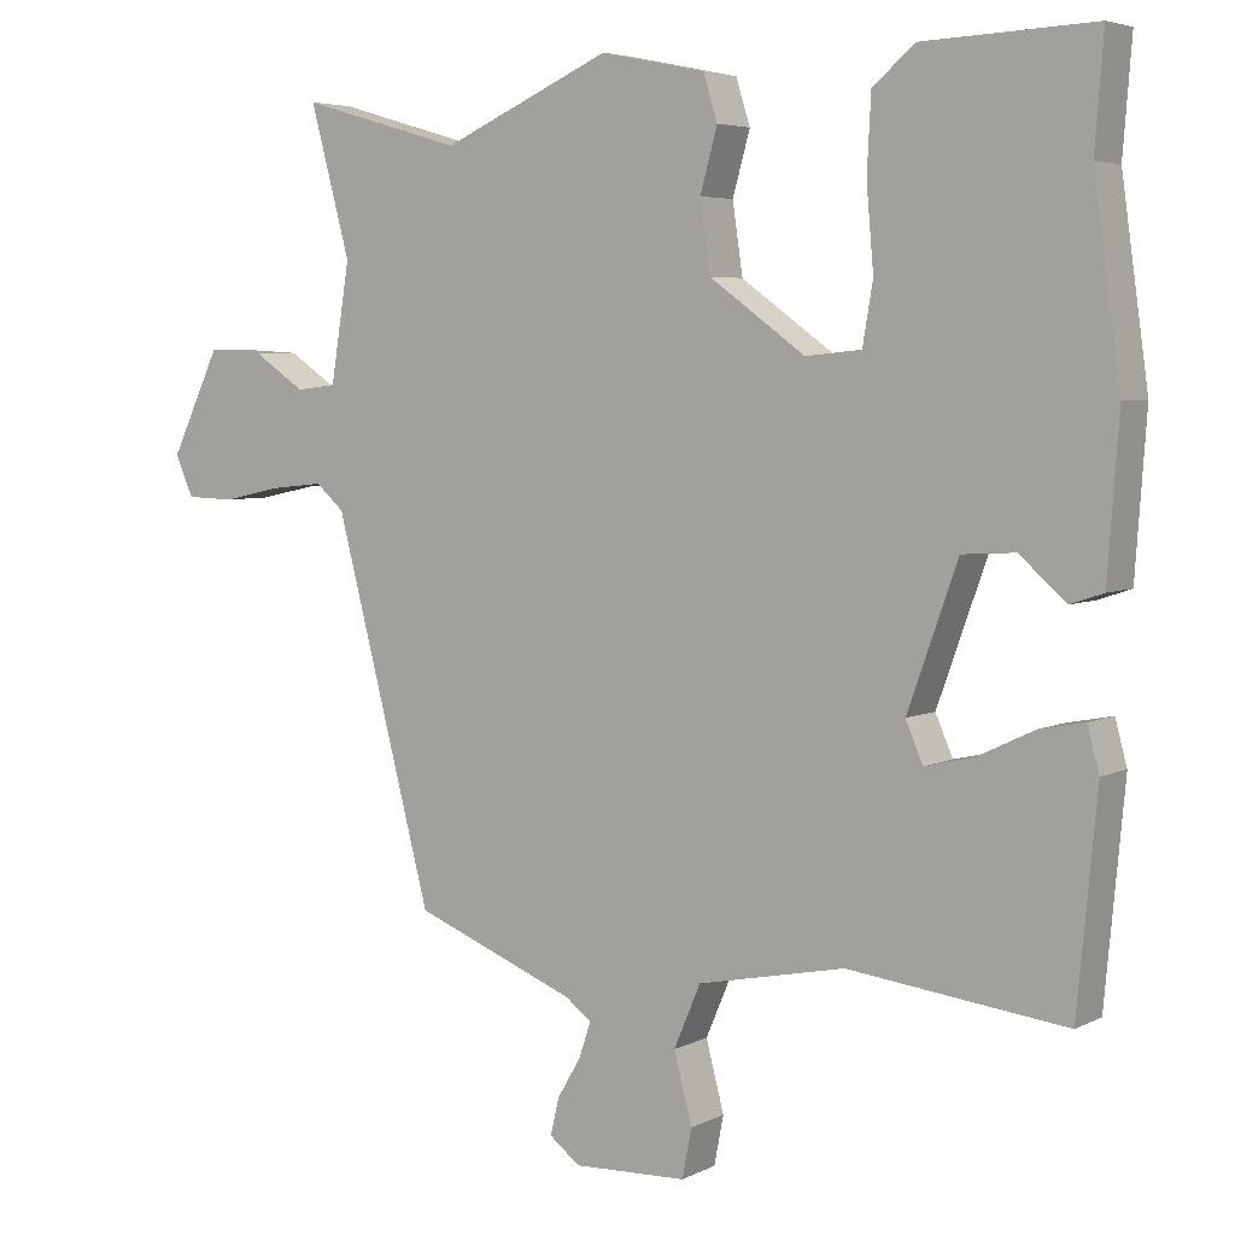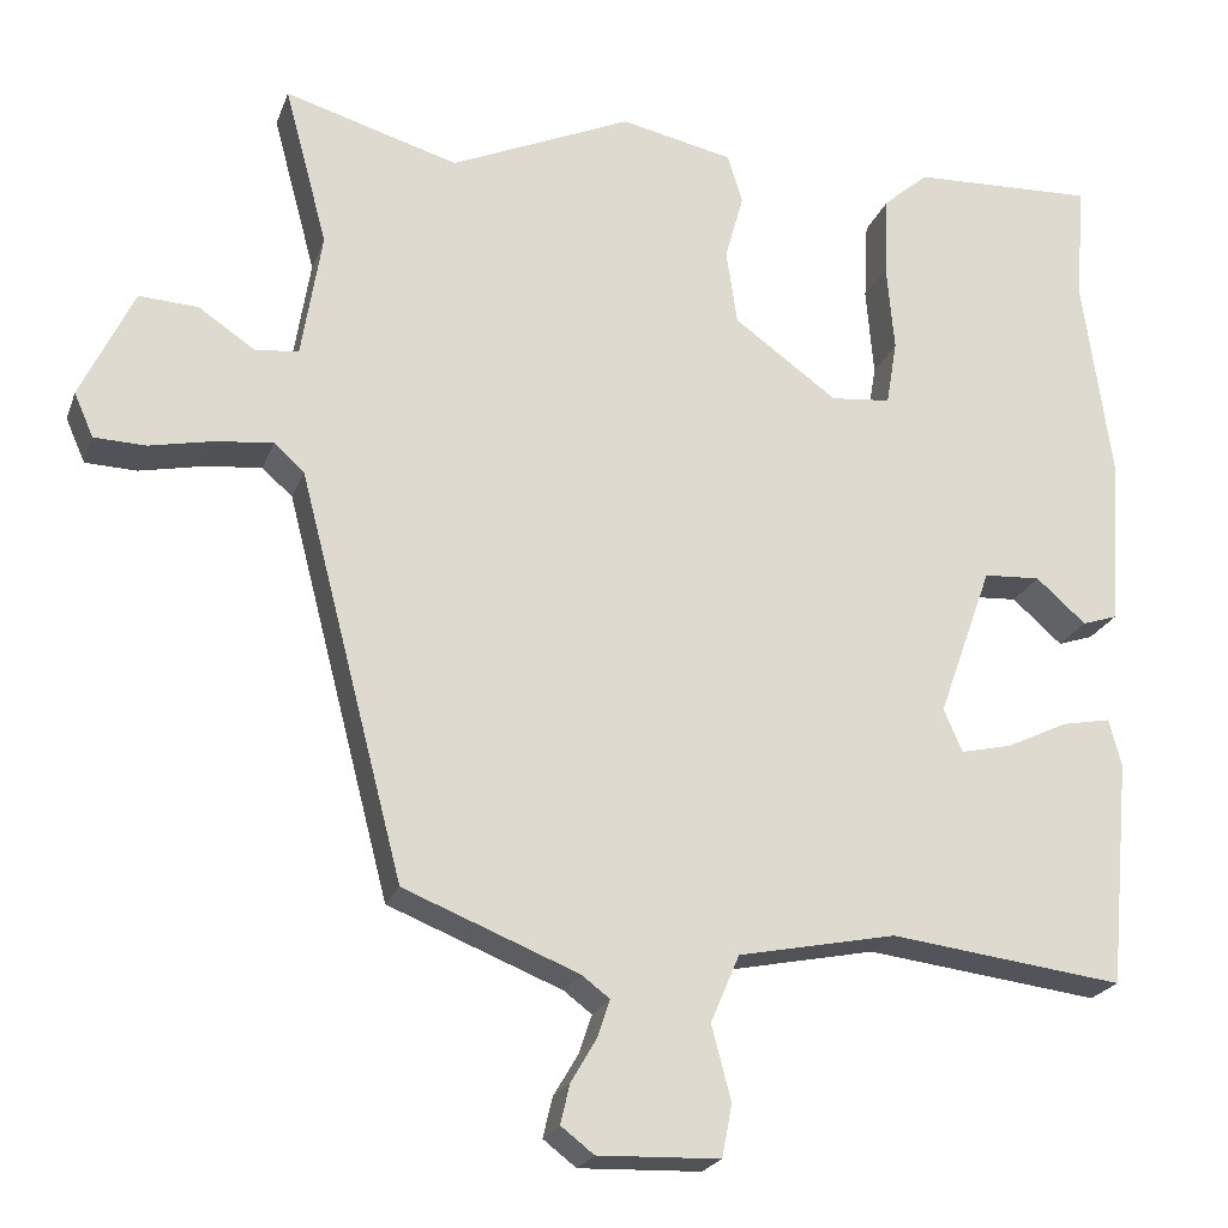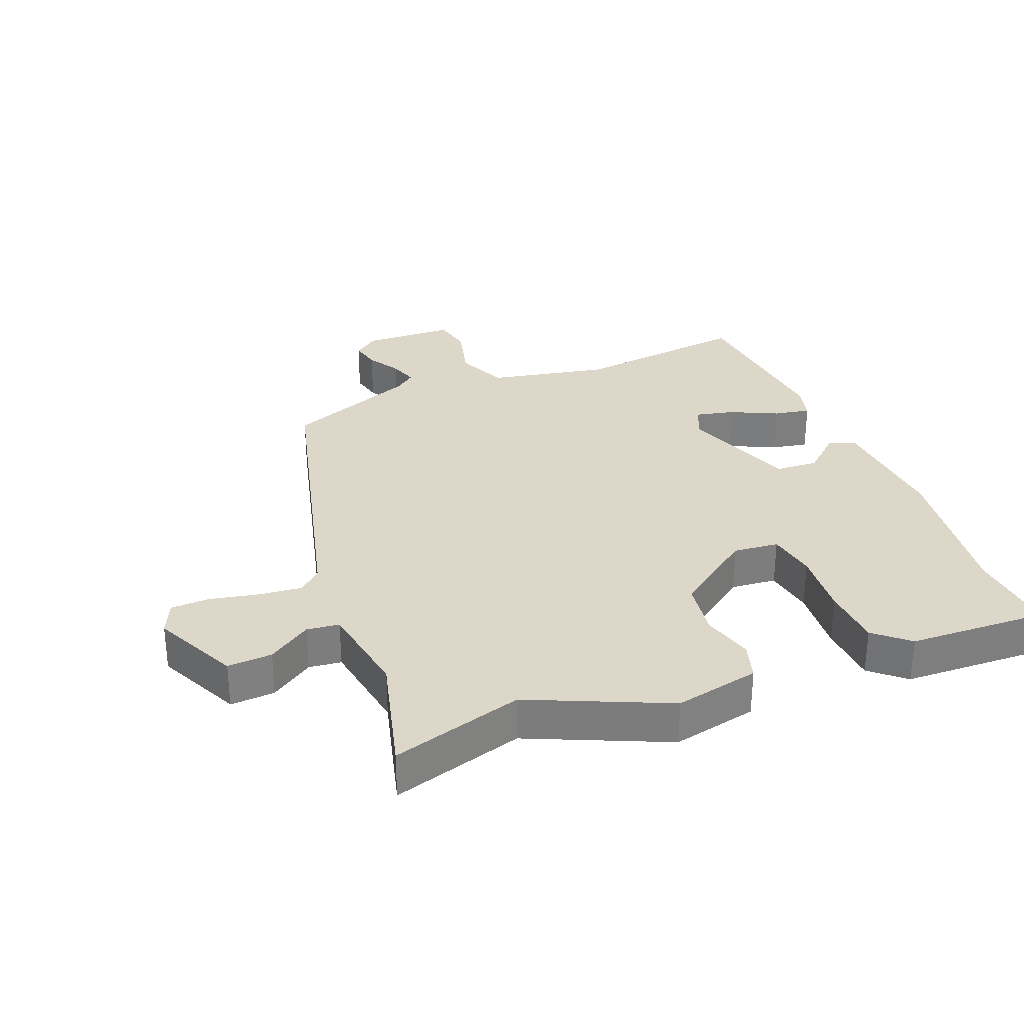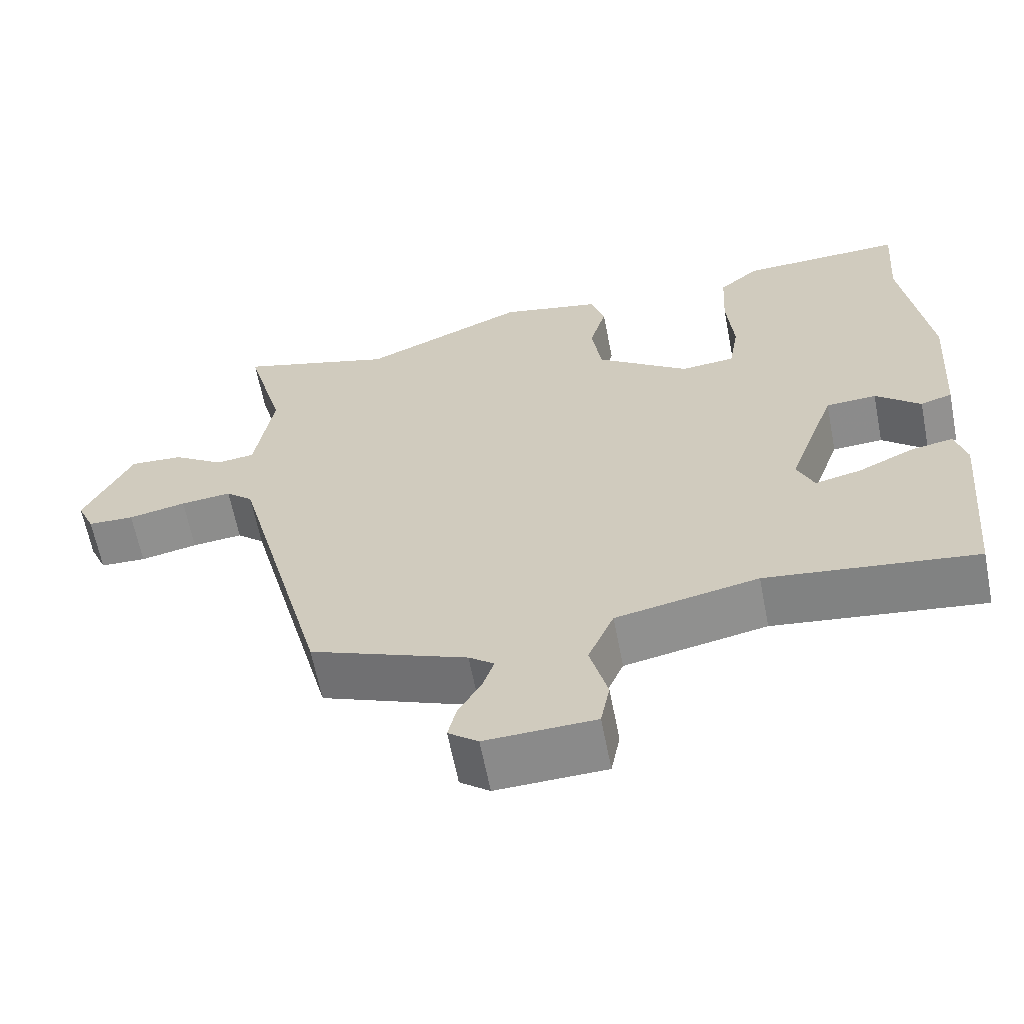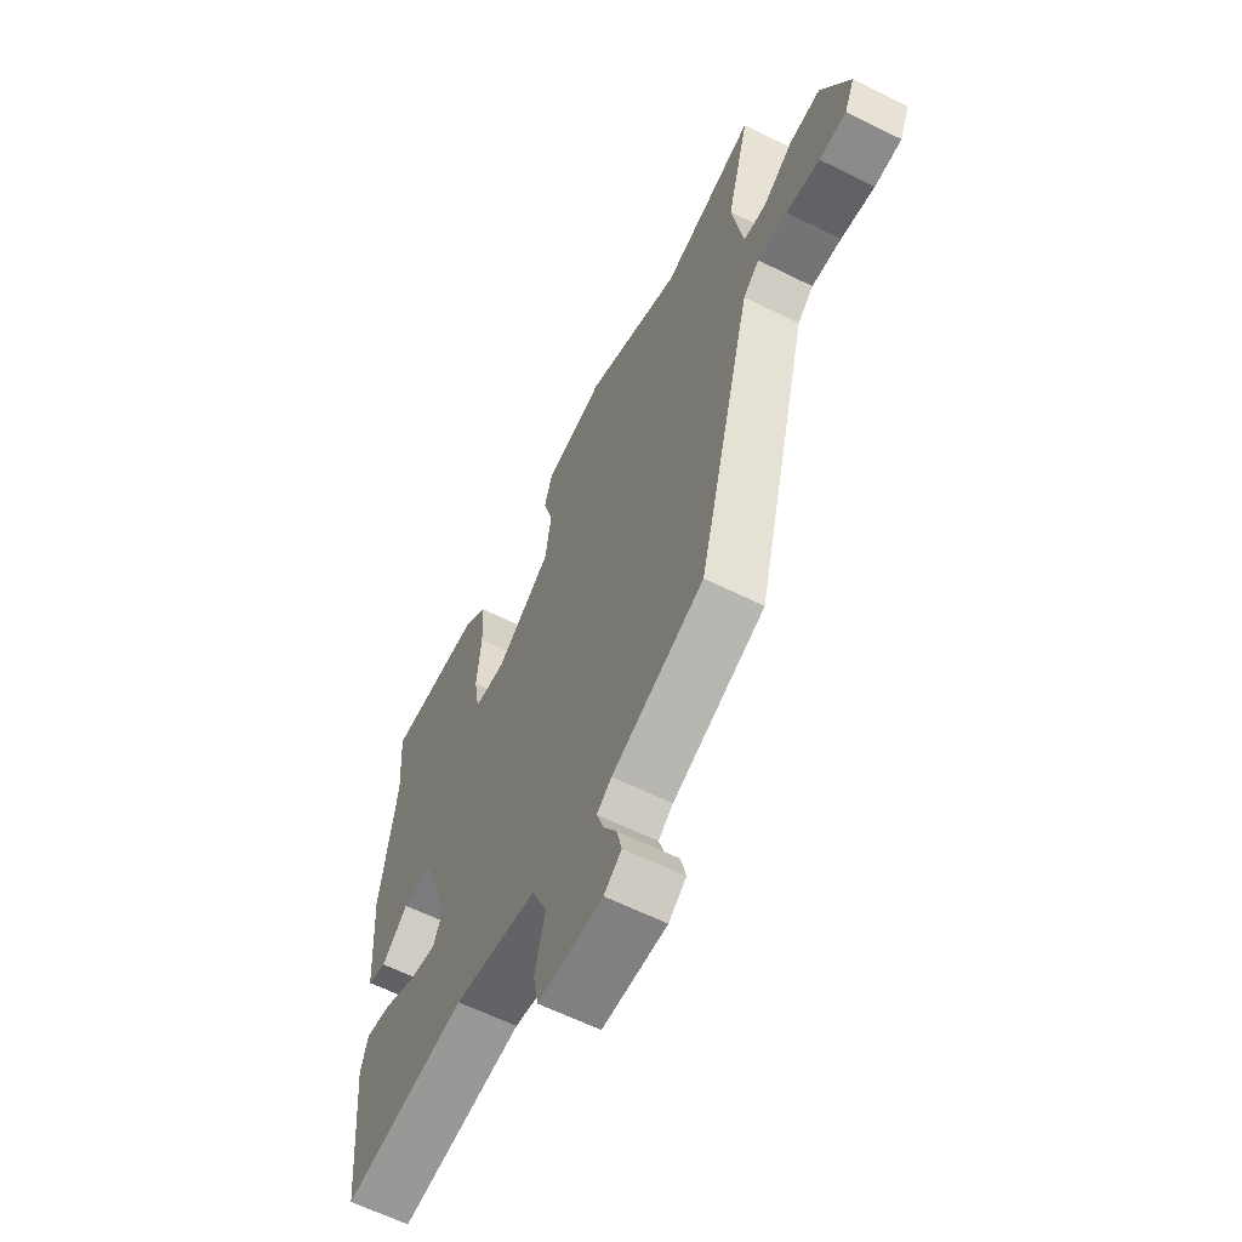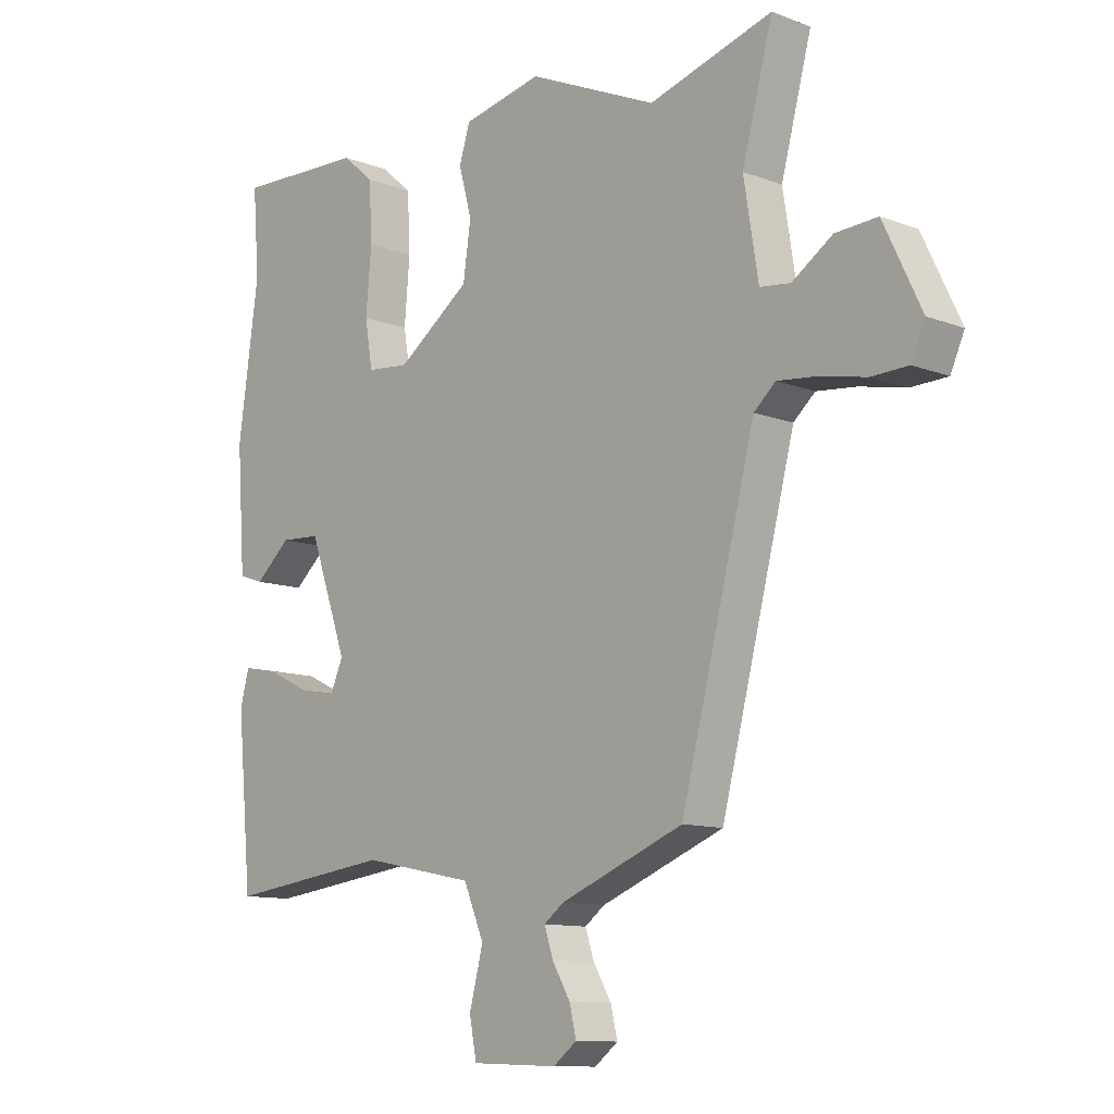
<metadata>
{"format":"obj","ext":"obj","renderer":"f3d","projection":"perspective","resolution":1024,"background":"white","views":[{"elev":4.8,"azim":33.4,"up":"+Z"},{"elev":-22.1,"azim":-16.9,"up":"+Z"},{"elev":30.9,"azim":-21.8,"up":"+Y"},{"elev":-63.0,"azim":11.0,"up":"+Z"},{"elev":-61.9,"azim":-116.8,"up":"+Z"},{"elev":-11.1,"azim":-133.1,"up":"+Z"}]}
</metadata>
<code>
v -0.532 0.07 0.509
v -0.326 0.07 0.449
v -0.111 0.07 0.545
v 0.022 0.07 0.517
v 0.04 0.07 0.459
v 0.018 0.07 0.38
v 0.031 0.07 0.291
v 0.153 0.07 0.203
v 0.224 0.07 0.21
v 0.237 0.07 0.287
v 0.228 0.07 0.392
v 0.233 0.07 0.488
v 0.286 0.07 0.534
v 0.503 0.07 0.543
v 0.492 0.07 0.402
v 0.526 0.07 0.157
v 0.512 0.07 -0.041
v 0.47 0.07 -0.055
v 0.411 0.07 -0.003
v 0.344 0.07 -0.007
v 0.28 0.07 -0.186
v 0.302 0.07 -0.237
v 0.363 0.07 -0.223
v 0.436 0.07 -0.188
v 0.493 0.07 -0.177
v 0.508 0.07 -0.233
v 0.483 0.07 -0.502
v 0.207 0.07 -0.468
v 0.02 0.07 -0.506
v -0.014 0.07 -0.586
v 0.009 0.07 -0.674
v -0.003 0.07 -0.736
v -0.147 0.07 -0.741
v -0.186 0.07 -0.711
v -0.175 0.07 -0.664
v -0.145 0.07 -0.613
v -0.13 0.07 -0.568
v -0.163 0.07 -0.543
v -0.369 0.07 -0.461
v -0.493 0.07 0.017
v -0.529 0.07 0.049
v -0.596 0.07 0.042
v -0.672 0.07 0.026
v -0.733 0.07 0.028
v -0.756 0.07 0.08
v -0.693 0.07 0.212
v -0.623 0.07 0.208
v -0.556 0.07 0.163
v -0.505 0.07 0.169
v -0.481 0.07 0.319
v -0.532 0 0.509
v -0.326 0 0.449
v -0.111 0 0.545
v 0.022 0 0.517
v 0.04 0 0.459
v 0.018 0 0.38
v 0.031 0 0.291
v 0.153 0 0.203
v 0.224 0 0.21
v 0.237 0 0.287
v 0.228 0 0.392
v 0.233 0 0.488
v 0.286 0 0.534
v 0.503 0 0.543
v 0.492 0 0.402
v 0.526 0 0.157
v 0.512 0 -0.041
v 0.47 0 -0.055
v 0.411 0 -0.003
v 0.344 0 -0.007
v 0.28 0 -0.186
v 0.302 0 -0.237
v 0.363 0 -0.223
v 0.436 0 -0.188
v 0.493 0 -0.177
v 0.508 0 -0.233
v 0.483 0 -0.502
v 0.207 0 -0.468
v 0.02 0 -0.506
v -0.014 0 -0.586
v 0.009 0 -0.674
v -0.003 0 -0.736
v -0.147 0 -0.741
v -0.186 0 -0.711
v -0.175 0 -0.664
v -0.145 0 -0.613
v -0.13 0 -0.568
v -0.163 0 -0.543
v -0.369 0 -0.461
v -0.493 0 0.017
v -0.529 0 0.049
v -0.596 0 0.042
v -0.672 0 0.026
v -0.733 0 0.028
v -0.756 0 0.08
v -0.693 0 0.212
v -0.623 0 0.208
v -0.556 0 0.163
v -0.505 0 0.169
v -0.481 0 0.319
f 45 46 47 48
f 45 48 49
f 42 43 44 45
f 41 42 45 49
f 40 41 49
f 38 39 40 49
f 37 38 49 50
f 33 34 35 36
f 33 36 37
f 30 31 32 33
f 29 30 33 37
f 25 26 27 28
f 23 24 25 28
f 22 23 28 29
f 21 22 29 37
f 16 17 18 19
f 15 16 19 20
f 14 15 20
f 10 11 12 13
f 9 10 13 14
f 3 4 5 6
f 2 3 6 7
f 1 2 7 8
f 37 50 1 8
f 21 37 8 9
f 9 14 20 21
f 98 97 96 95
f 99 98 95
f 95 94 93 92
f 99 95 92 91
f 99 91 90
f 99 90 89 88
f 100 99 88 87
f 86 85 84 83
f 87 86 83
f 83 82 81 80
f 87 83 80 79
f 78 77 76 75
f 78 75 74 73
f 79 78 73 72
f 87 79 72 71
f 69 68 67 66
f 70 69 66 65
f 70 65 64
f 63 62 61 60
f 64 63 60 59
f 56 55 54 53
f 57 56 53 52
f 58 57 52 51
f 58 51 100 87
f 59 58 87 71
f 71 70 64 59
f 1 51 52 2
f 2 52 53 3
f 3 53 54 4
f 4 54 55 5
f 5 55 56 6
f 6 56 57 7
f 7 57 58 8
f 8 58 59 9
f 9 59 60 10
f 10 60 61 11
f 11 61 62 12
f 12 62 63 13
f 13 63 64 14
f 14 64 65 15
f 15 65 66 16
f 16 66 67 17
f 17 67 68 18
f 18 68 69 19
f 19 69 70 20
f 20 70 71 21
f 21 71 72 22
f 22 72 73 23
f 23 73 74 24
f 24 74 75 25
f 25 75 76 26
f 26 76 77 27
f 27 77 78 28
f 28 78 79 29
f 29 79 80 30
f 30 80 81 31
f 31 81 82 32
f 32 82 83 33
f 33 83 84 34
f 34 84 85 35
f 35 85 86 36
f 36 86 87 37
f 37 87 88 38
f 38 88 89 39
f 39 89 90 40
f 40 90 91 41
f 41 91 92 42
f 42 92 93 43
f 43 93 94 44
f 44 94 95 45
f 45 95 96 46
f 46 96 97 47
f 47 97 98 48
f 48 98 99 49
f 49 99 100 50
f 50 100 51 1

</code>
